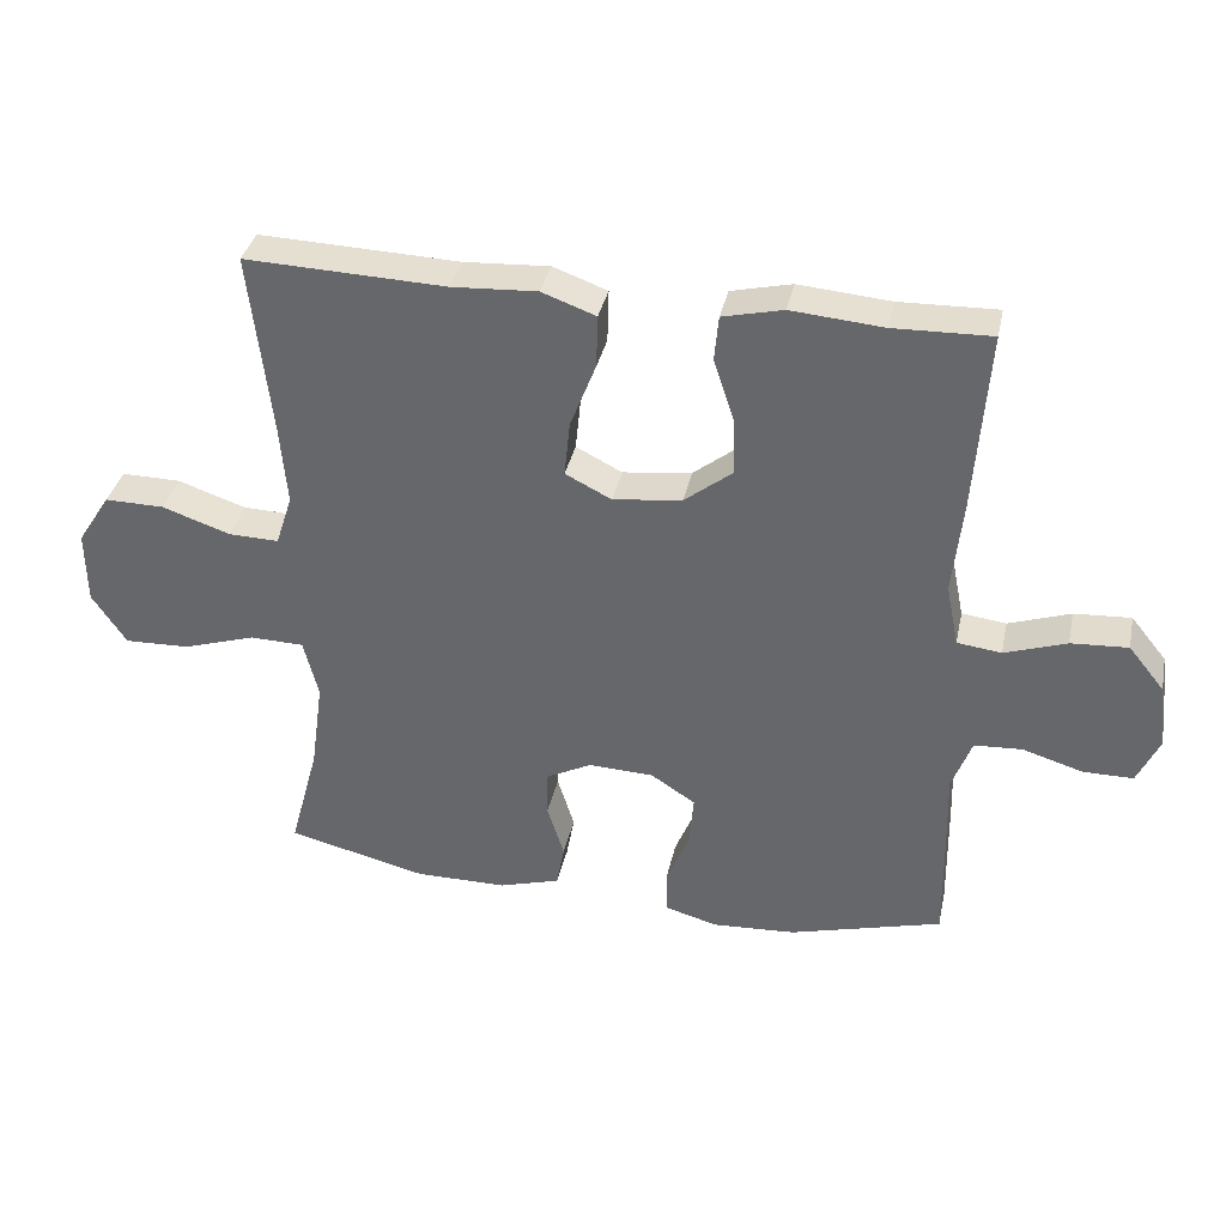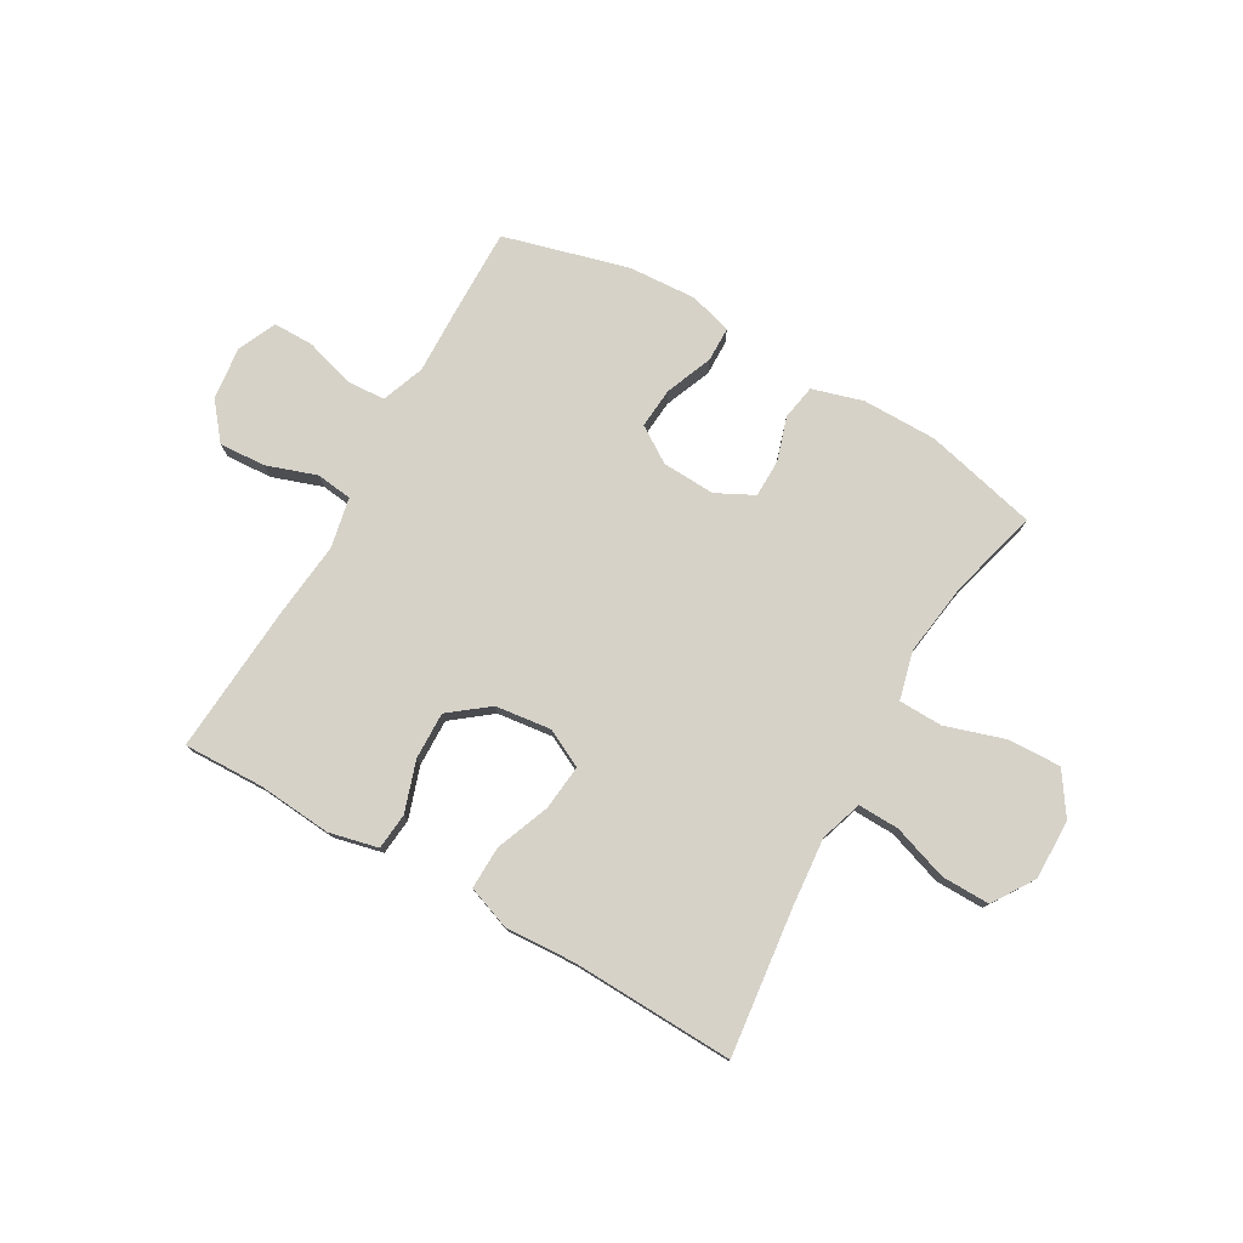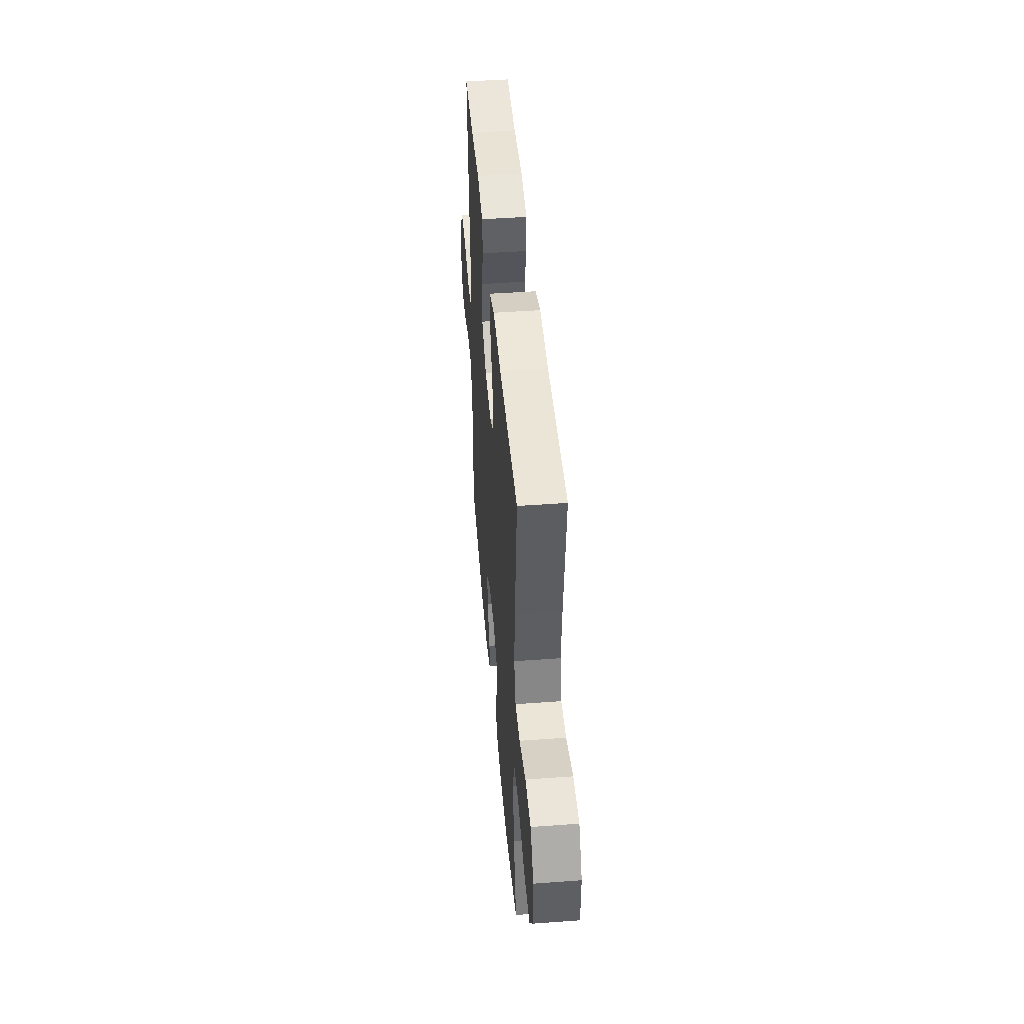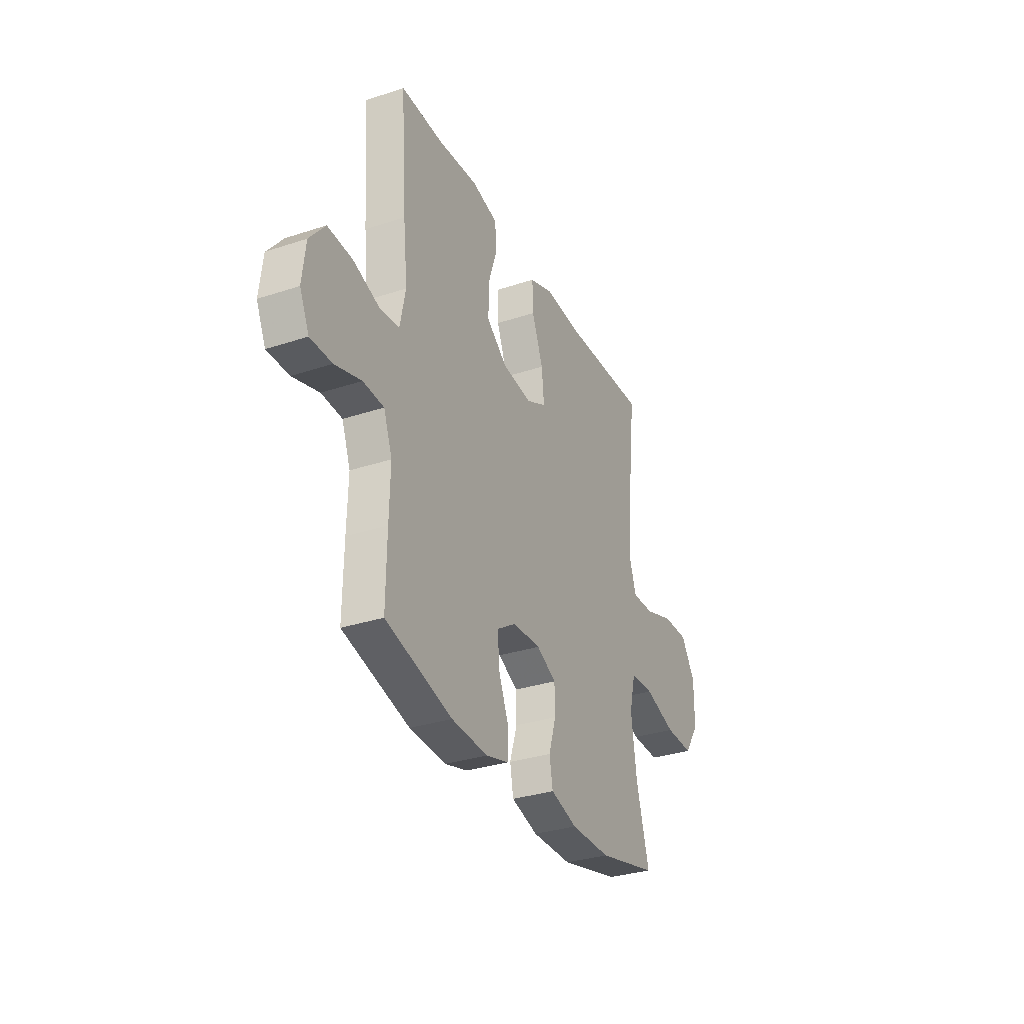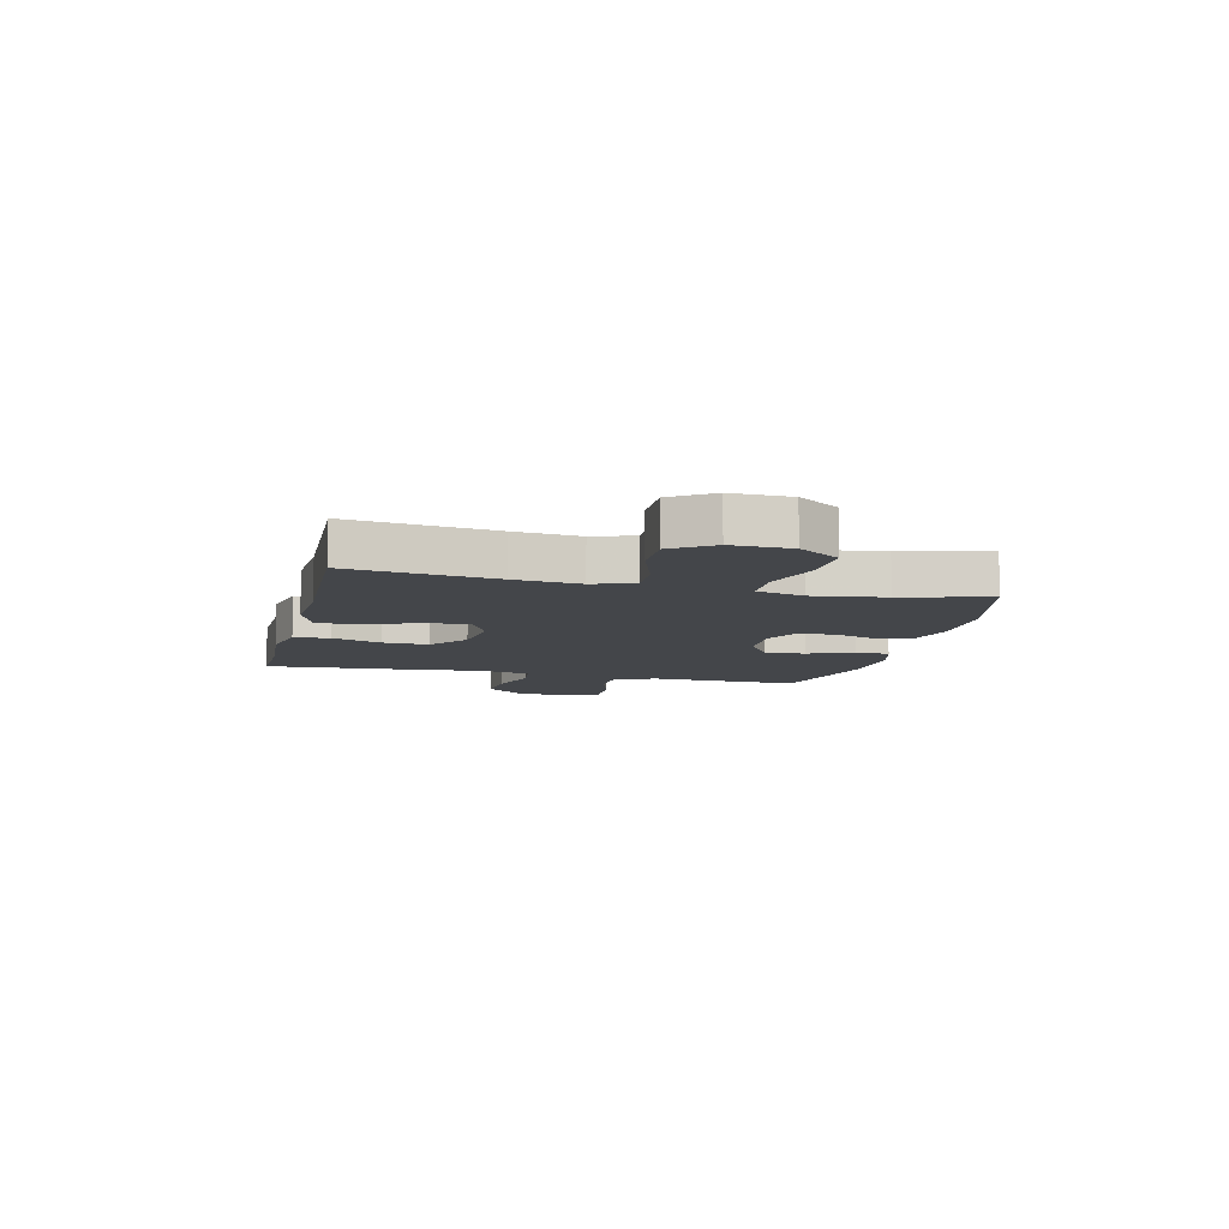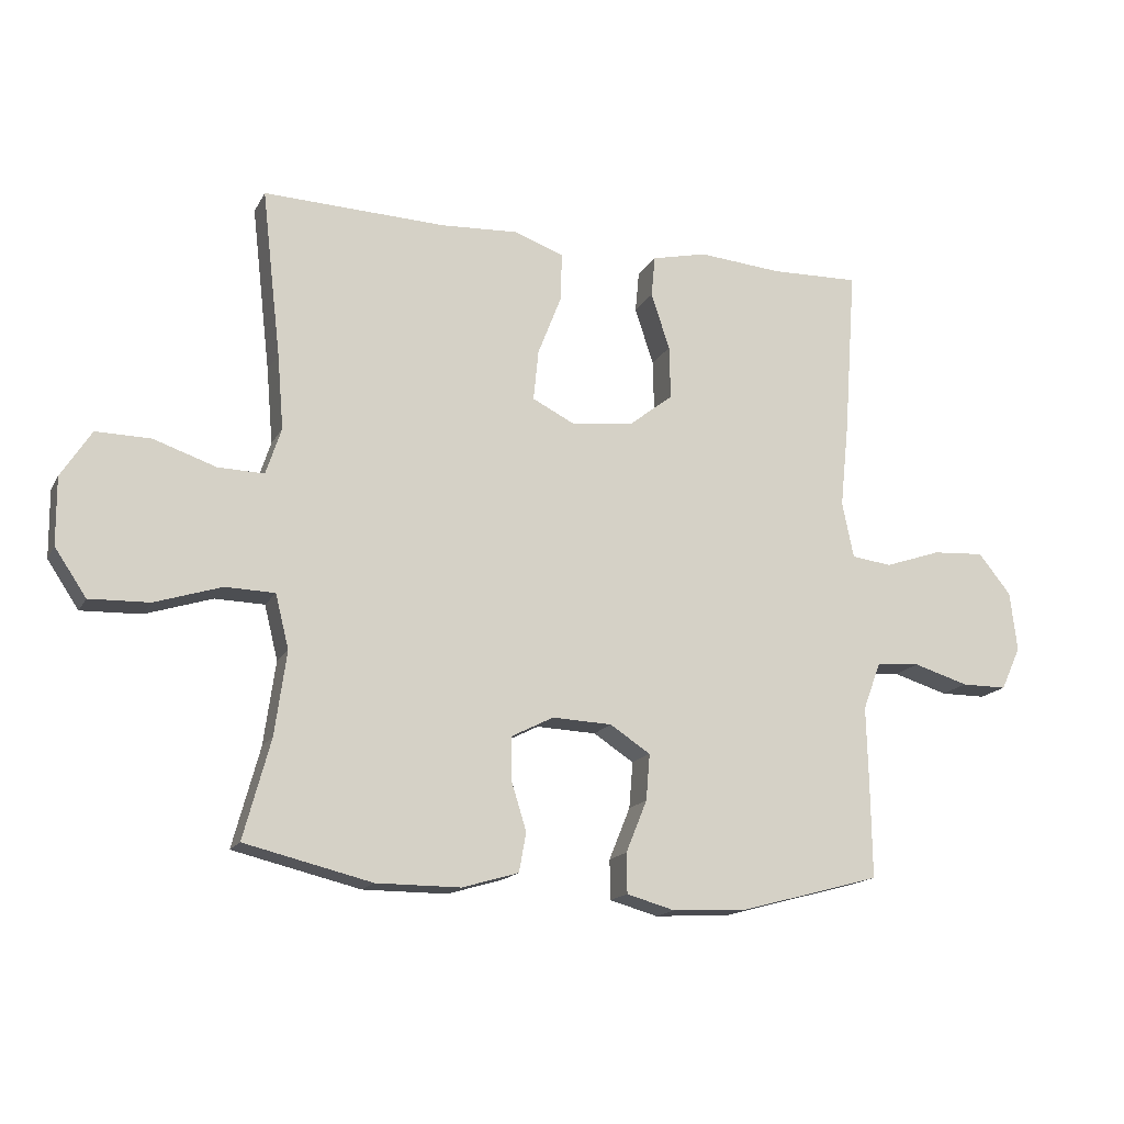
<metadata>
{"format":"obj","ext":"obj","renderer":"f3d","projection":"perspective","resolution":1024,"background":"white","views":[{"elev":35.9,"azim":-168.1,"up":"+Z"},{"elev":77.6,"azim":29.7,"up":"+Y"},{"elev":46.1,"azim":85.2,"up":"+Z"},{"elev":-32.1,"azim":-65.2,"up":"+Z"},{"elev":-9.4,"azim":76.4,"up":"+Y"},{"elev":-16.0,"azim":160.0,"up":"+Z"}]}
</metadata>
<code>
v -0.5 0.07 -0.5
v -0.498 0.07 -0.347
v -0.495 0.07 -0.231
v -0.523 0.07 -0.156
v -0.591 0.07 -0.152
v -0.677 0.07 -0.178
v -0.748 0.07 -0.178
v -0.779 0.07 -0.111
v -0.768 0.07 -0.018
v -0.717 0.07 0.045
v -0.636 0.07 0.04
v -0.548 0.07 0.01
v -0.485 0.07 0.018
v -0.467 0.07 0.106
v -0.481 0.07 0.239
v -0.5 0.07 0.5
v -0.361 0.07 0.496
v -0.23 0.07 0.507
v -0.144 0.07 0.487
v -0.138 0.07 0.423
v -0.167 0.07 0.335
v -0.169 0.07 0.252
v -0.101 0.07 0.199
v -0.003 0.07 0.187
v 0.063 0.07 0.22
v 0.055 0.07 0.299
v 0.018 0.07 0.394
v 0.016 0.07 0.469
v 0.093 0.07 0.497
v 0.215 0.07 0.49
v 0.5 0.07 0.5
v 0.47 0.07 0.24
v 0.46 0.07 0.123
v 0.484 0.07 0.05
v 0.556 0.07 0.052
v 0.653 0.07 0.085
v 0.738 0.07 0.086
v 0.785 0.07 0.013
v 0.784 0.07 -0.092
v 0.735 0.07 -0.165
v 0.642 0.07 -0.162
v 0.538 0.07 -0.129
v 0.461 0.07 -0.131
v 0.44 0.07 -0.215
v 0.458 0.07 -0.345
v 0.5 0.07 -0.5
v 0.302 0.07 -0.548
v 0.171 0.07 -0.548
v 0.083 0.07 -0.522
v 0.072 0.07 -0.461
v 0.096 0.07 -0.384
v 0.095 0.07 -0.318
v 0.03 0.07 -0.285
v -0.063 0.07 -0.289
v -0.126 0.07 -0.33
v -0.12 0.07 -0.402
v -0.087 0.07 -0.483
v -0.088 0.07 -0.545
v -0.163 0.07 -0.566
v -0.282 0.07 -0.559
v -0.5 0 -0.5
v -0.498 0 -0.347
v -0.495 0 -0.231
v -0.523 0 -0.156
v -0.591 0 -0.152
v -0.677 0 -0.178
v -0.748 0 -0.178
v -0.779 0 -0.111
v -0.768 0 -0.018
v -0.717 0 0.045
v -0.636 0 0.04
v -0.548 0 0.01
v -0.485 0 0.018
v -0.467 0 0.106
v -0.481 0 0.239
v -0.5 0 0.5
v -0.361 0 0.496
v -0.23 0 0.507
v -0.144 0 0.487
v -0.138 0 0.423
v -0.167 0 0.335
v -0.169 0 0.252
v -0.101 0 0.199
v -0.003 0 0.187
v 0.063 0 0.22
v 0.055 0 0.299
v 0.018 0 0.394
v 0.016 0 0.469
v 0.093 0 0.497
v 0.215 0 0.49
v 0.5 0 0.5
v 0.47 0 0.24
v 0.46 0 0.123
v 0.484 0 0.05
v 0.556 0 0.052
v 0.653 0 0.085
v 0.738 0 0.086
v 0.785 0 0.013
v 0.784 0 -0.092
v 0.735 0 -0.165
v 0.642 0 -0.162
v 0.538 0 -0.129
v 0.461 0 -0.131
v 0.44 0 -0.215
v 0.458 0 -0.345
v 0.5 0 -0.5
v 0.302 0 -0.548
v 0.171 0 -0.548
v 0.083 0 -0.522
v 0.072 0 -0.461
v 0.096 0 -0.384
v 0.095 0 -0.318
v 0.03 0 -0.285
v -0.063 0 -0.289
v -0.126 0 -0.33
v -0.12 0 -0.402
v -0.087 0 -0.483
v -0.088 0 -0.545
v -0.163 0 -0.566
v -0.282 0 -0.559
f 56 57 58 59
f 55 56 59 60
f 48 49 50 51
f 48 51 52
f 45 46 47 48
f 44 45 48 52
f 43 44 52 53
f 39 40 41 42
f 39 42 43
f 38 39 43
f 35 36 37 38
f 34 35 38 43
f 33 34 43 53
f 30 31 32
f 26 27 28 29
f 25 26 29 30
f 18 19 20 21
f 17 18 21 22
f 14 15 16 17
f 13 14 17 22
f 9 10 11 12
f 9 12 13
f 8 9 13
f 5 6 7 8
f 4 5 8 13
f 3 4 13 22
f 55 60 1 2
f 54 55 2 3
f 25 30 32 33
f 24 25 33 53
f 23 24 53 54
f 3 22 23 54
f 119 118 117 116
f 120 119 116 115
f 111 110 109 108
f 112 111 108
f 108 107 106 105
f 112 108 105 104
f 113 112 104 103
f 102 101 100 99
f 103 102 99
f 103 99 98
f 98 97 96 95
f 103 98 95 94
f 113 103 94 93
f 92 91 90
f 89 88 87 86
f 90 89 86 85
f 81 80 79 78
f 82 81 78 77
f 77 76 75 74
f 82 77 74 73
f 72 71 70 69
f 73 72 69
f 73 69 68
f 68 67 66 65
f 73 68 65 64
f 82 73 64 63
f 62 61 120 115
f 63 62 115 114
f 93 92 90 85
f 113 93 85 84
f 114 113 84 83
f 114 83 82 63
f 1 61 62 2
f 2 62 63 3
f 3 63 64 4
f 4 64 65 5
f 5 65 66 6
f 6 66 67 7
f 7 67 68 8
f 8 68 69 9
f 9 69 70 10
f 10 70 71 11
f 11 71 72 12
f 12 72 73 13
f 13 73 74 14
f 14 74 75 15
f 15 75 76 16
f 16 76 77 17
f 17 77 78 18
f 18 78 79 19
f 19 79 80 20
f 20 80 81 21
f 21 81 82 22
f 22 82 83 23
f 23 83 84 24
f 24 84 85 25
f 25 85 86 26
f 26 86 87 27
f 27 87 88 28
f 28 88 89 29
f 29 89 90 30
f 30 90 91 31
f 31 91 92 32
f 32 92 93 33
f 33 93 94 34
f 34 94 95 35
f 35 95 96 36
f 36 96 97 37
f 37 97 98 38
f 38 98 99 39
f 39 99 100 40
f 40 100 101 41
f 41 101 102 42
f 42 102 103 43
f 43 103 104 44
f 44 104 105 45
f 45 105 106 46
f 46 106 107 47
f 47 107 108 48
f 48 108 109 49
f 49 109 110 50
f 50 110 111 51
f 51 111 112 52
f 52 112 113 53
f 53 113 114 54
f 54 114 115 55
f 55 115 116 56
f 56 116 117 57
f 57 117 118 58
f 58 118 119 59
f 59 119 120 60
f 60 120 61 1

</code>
